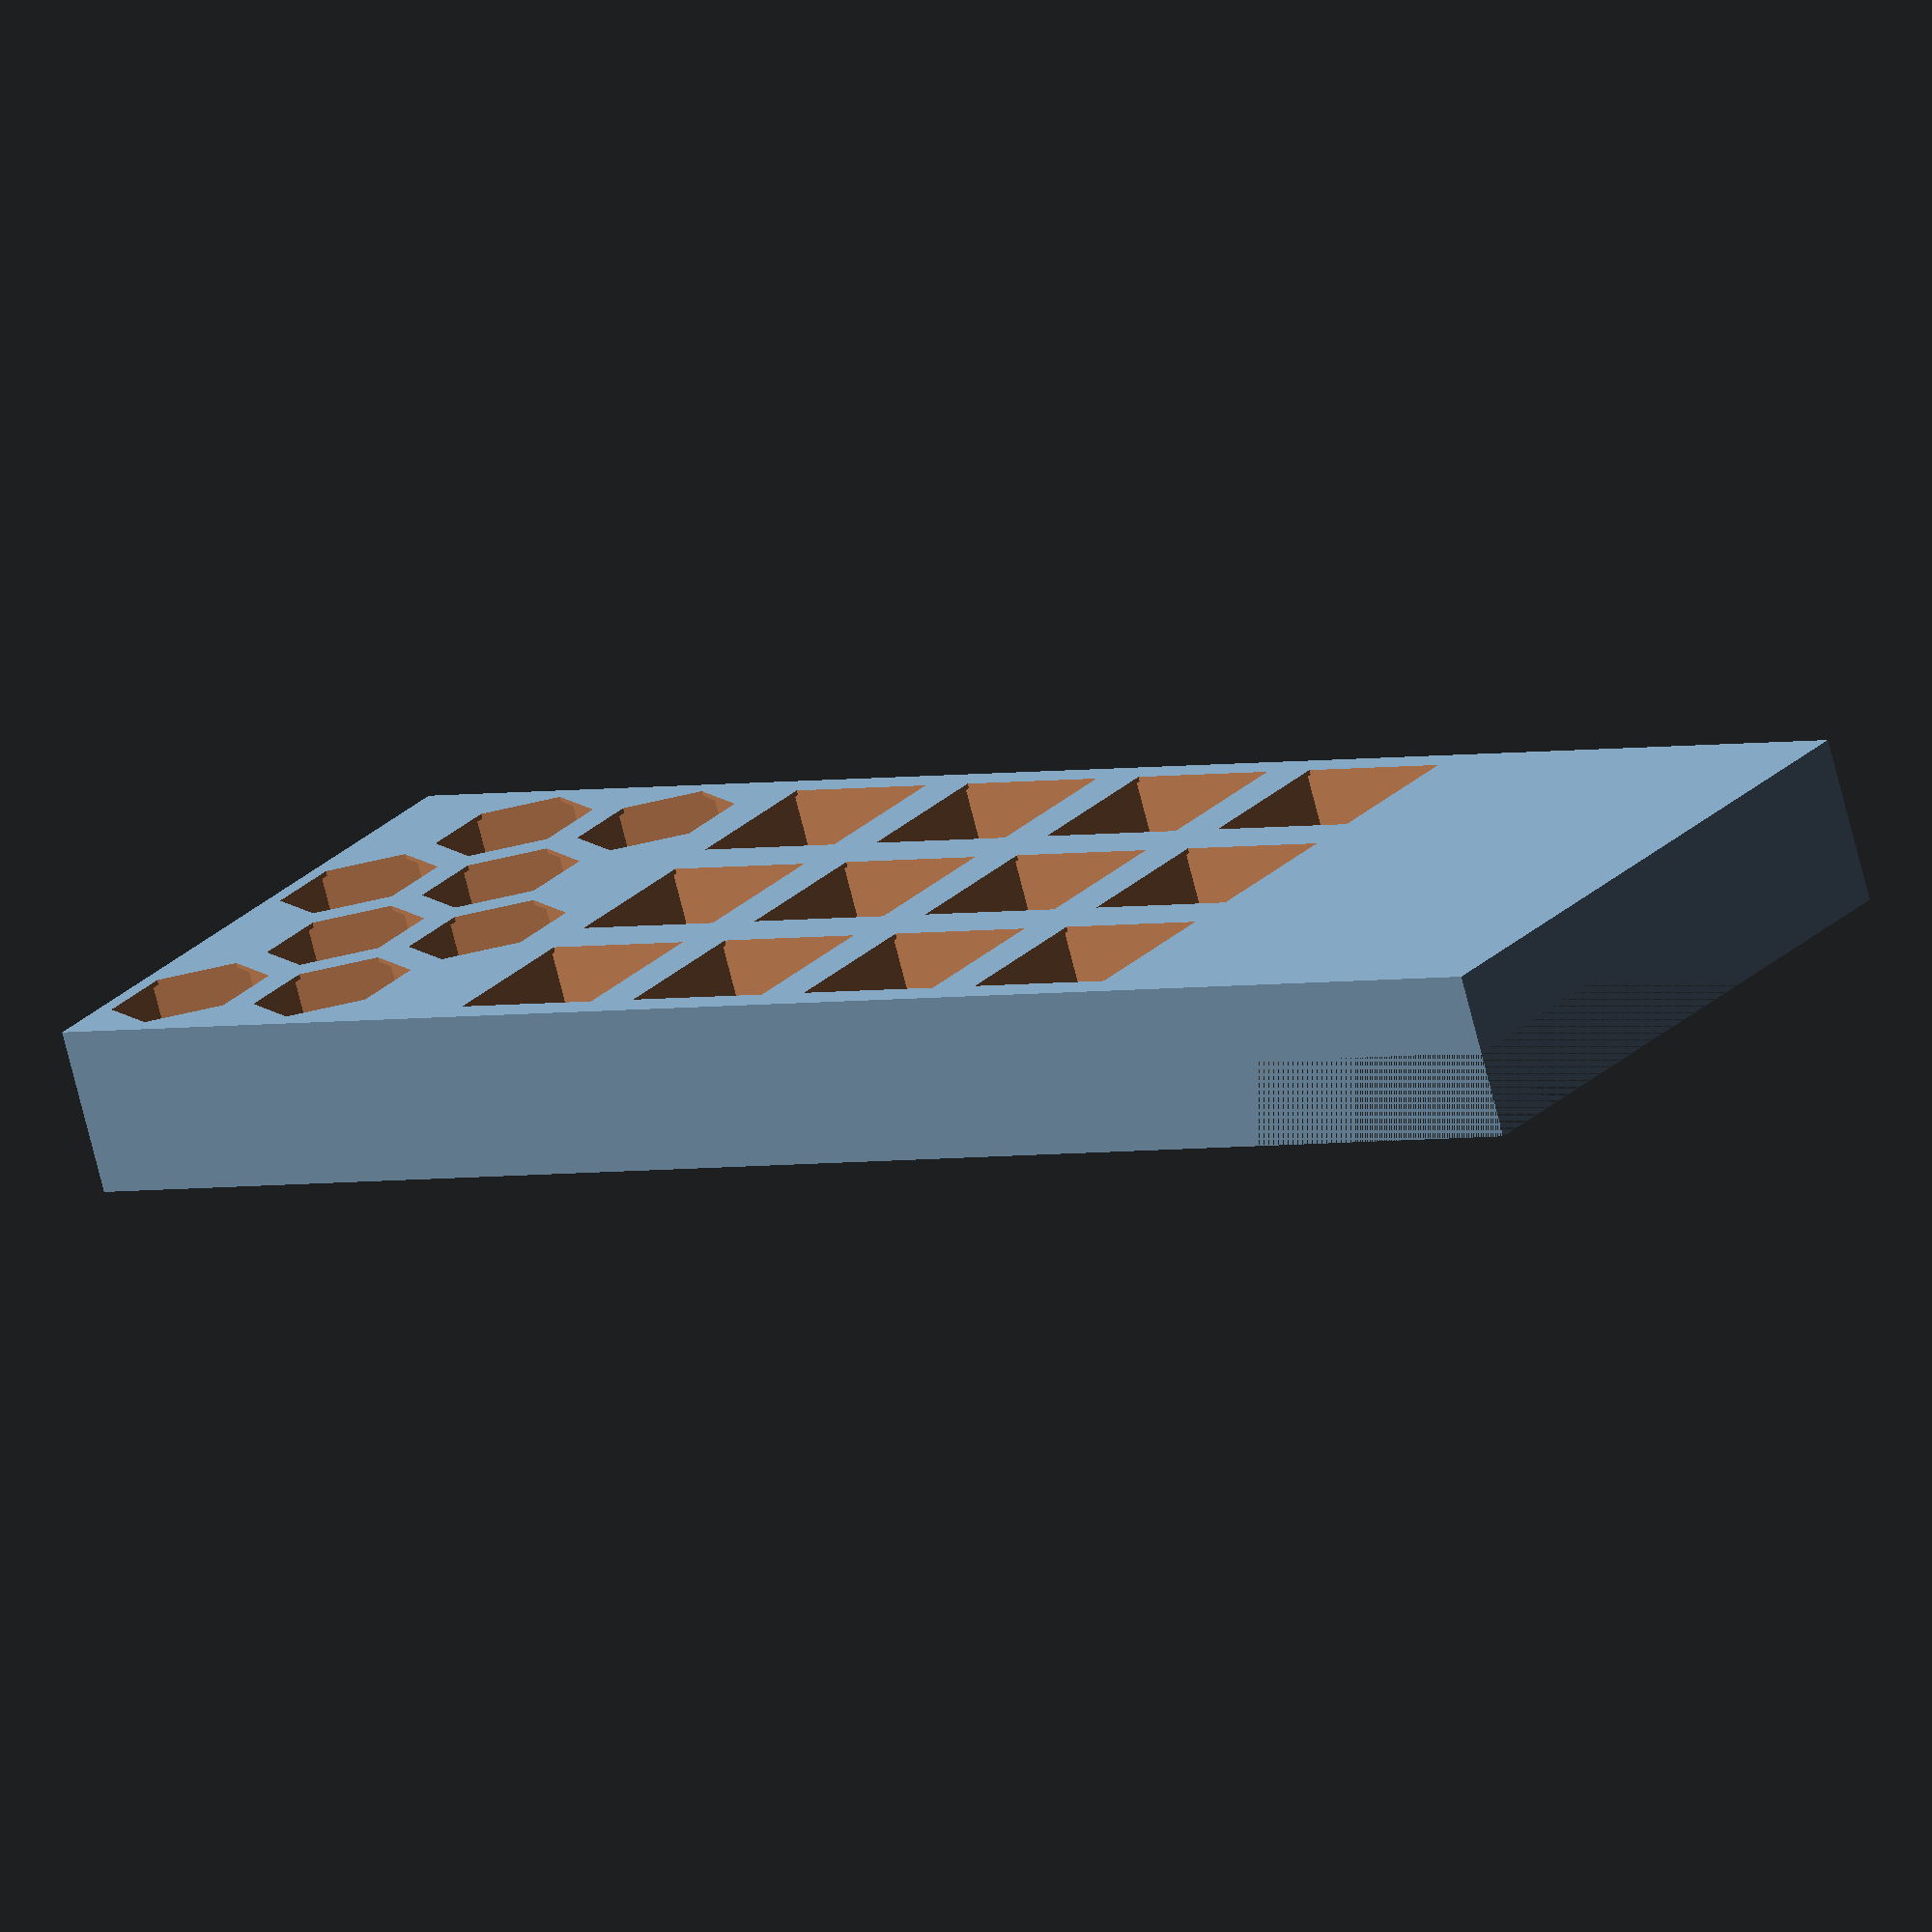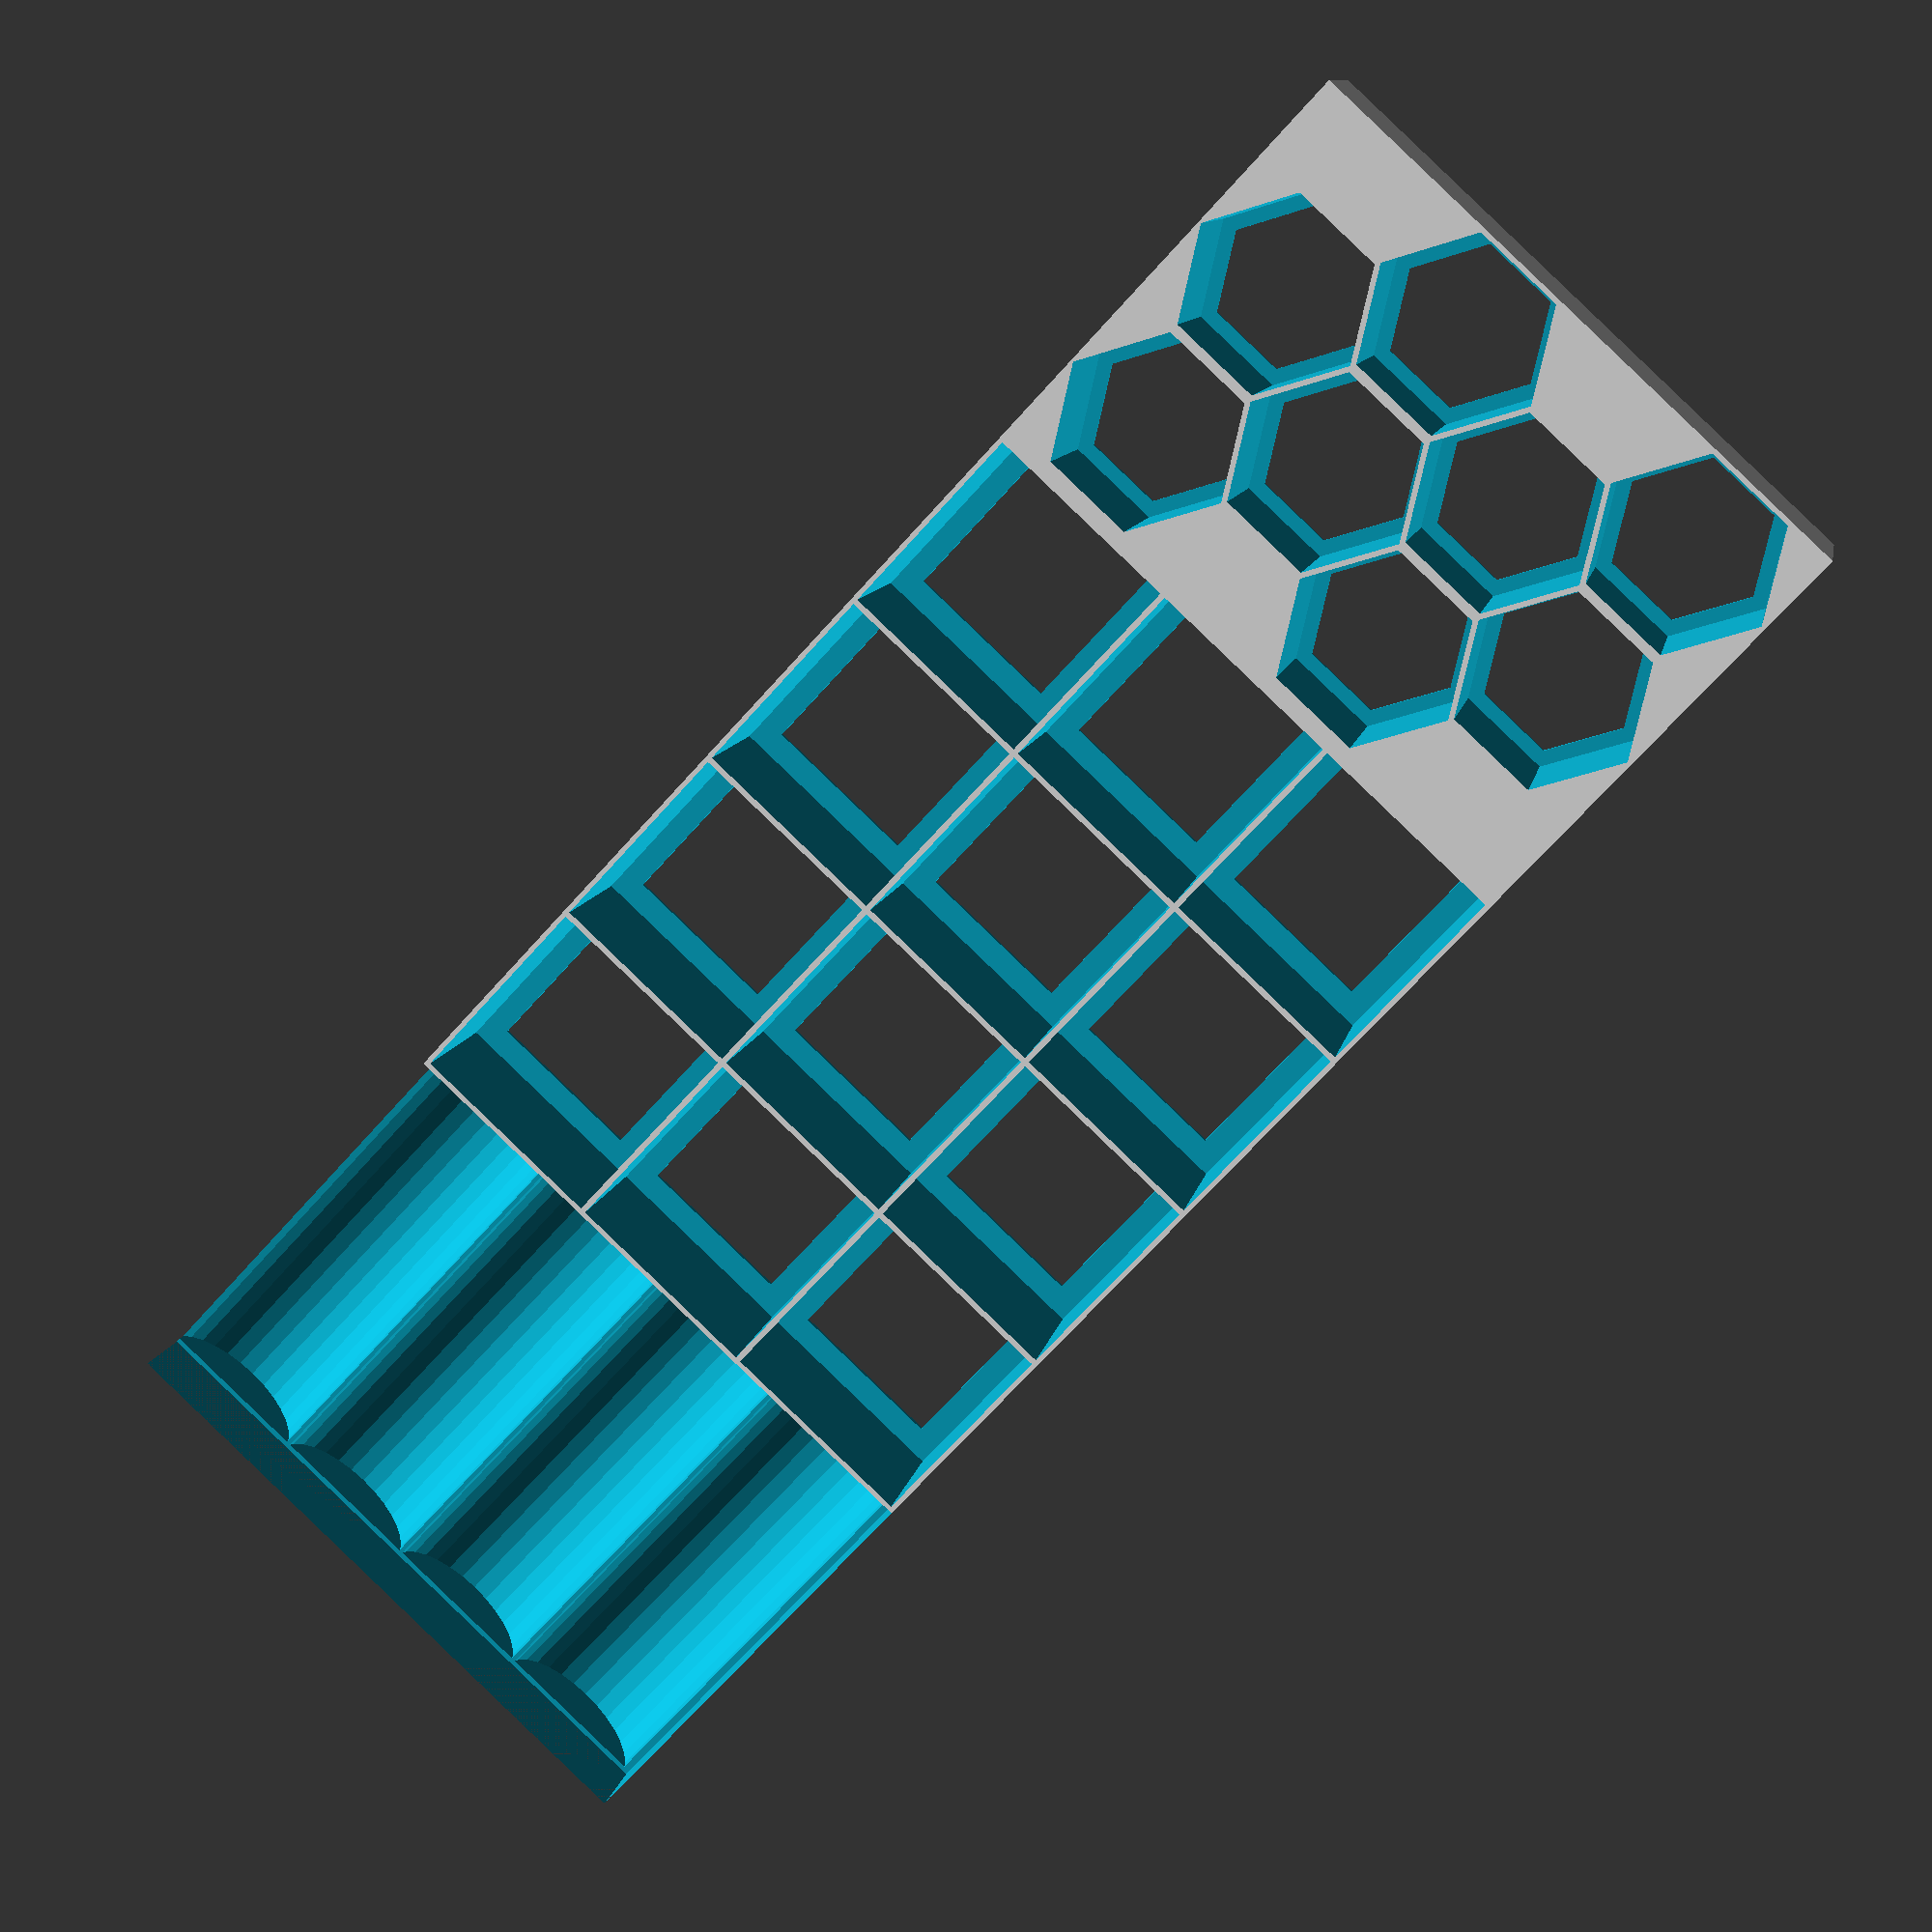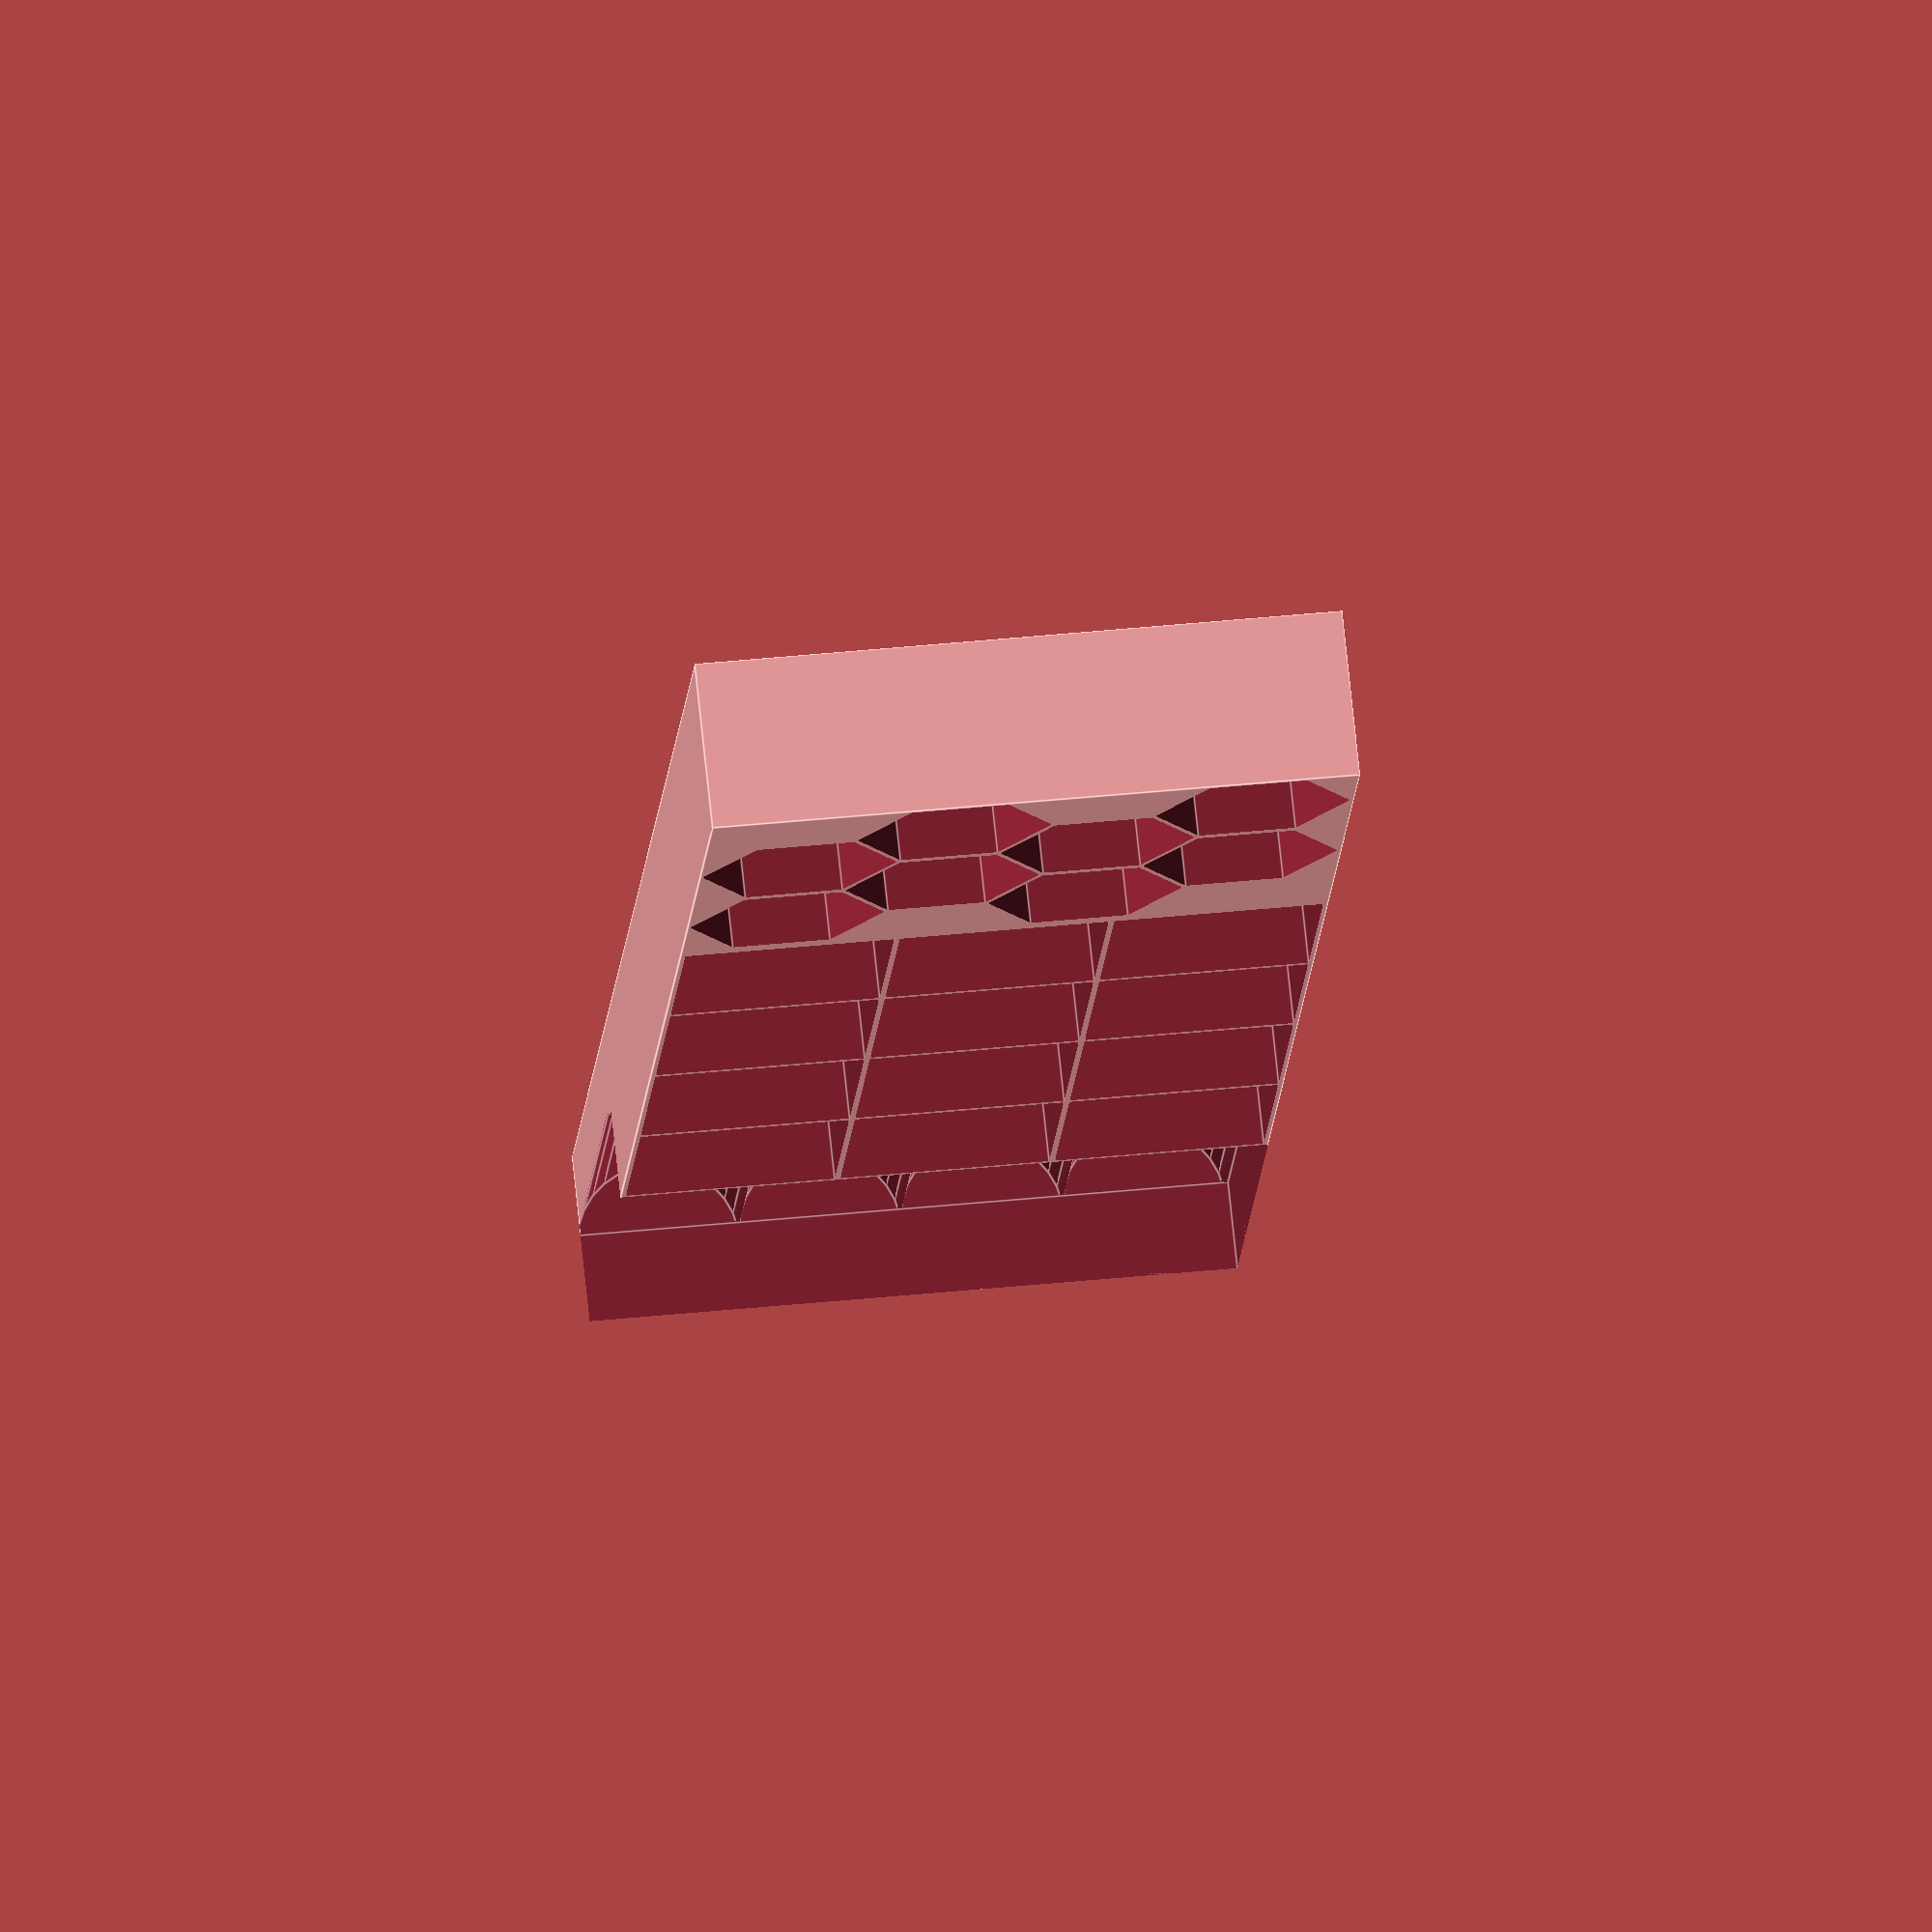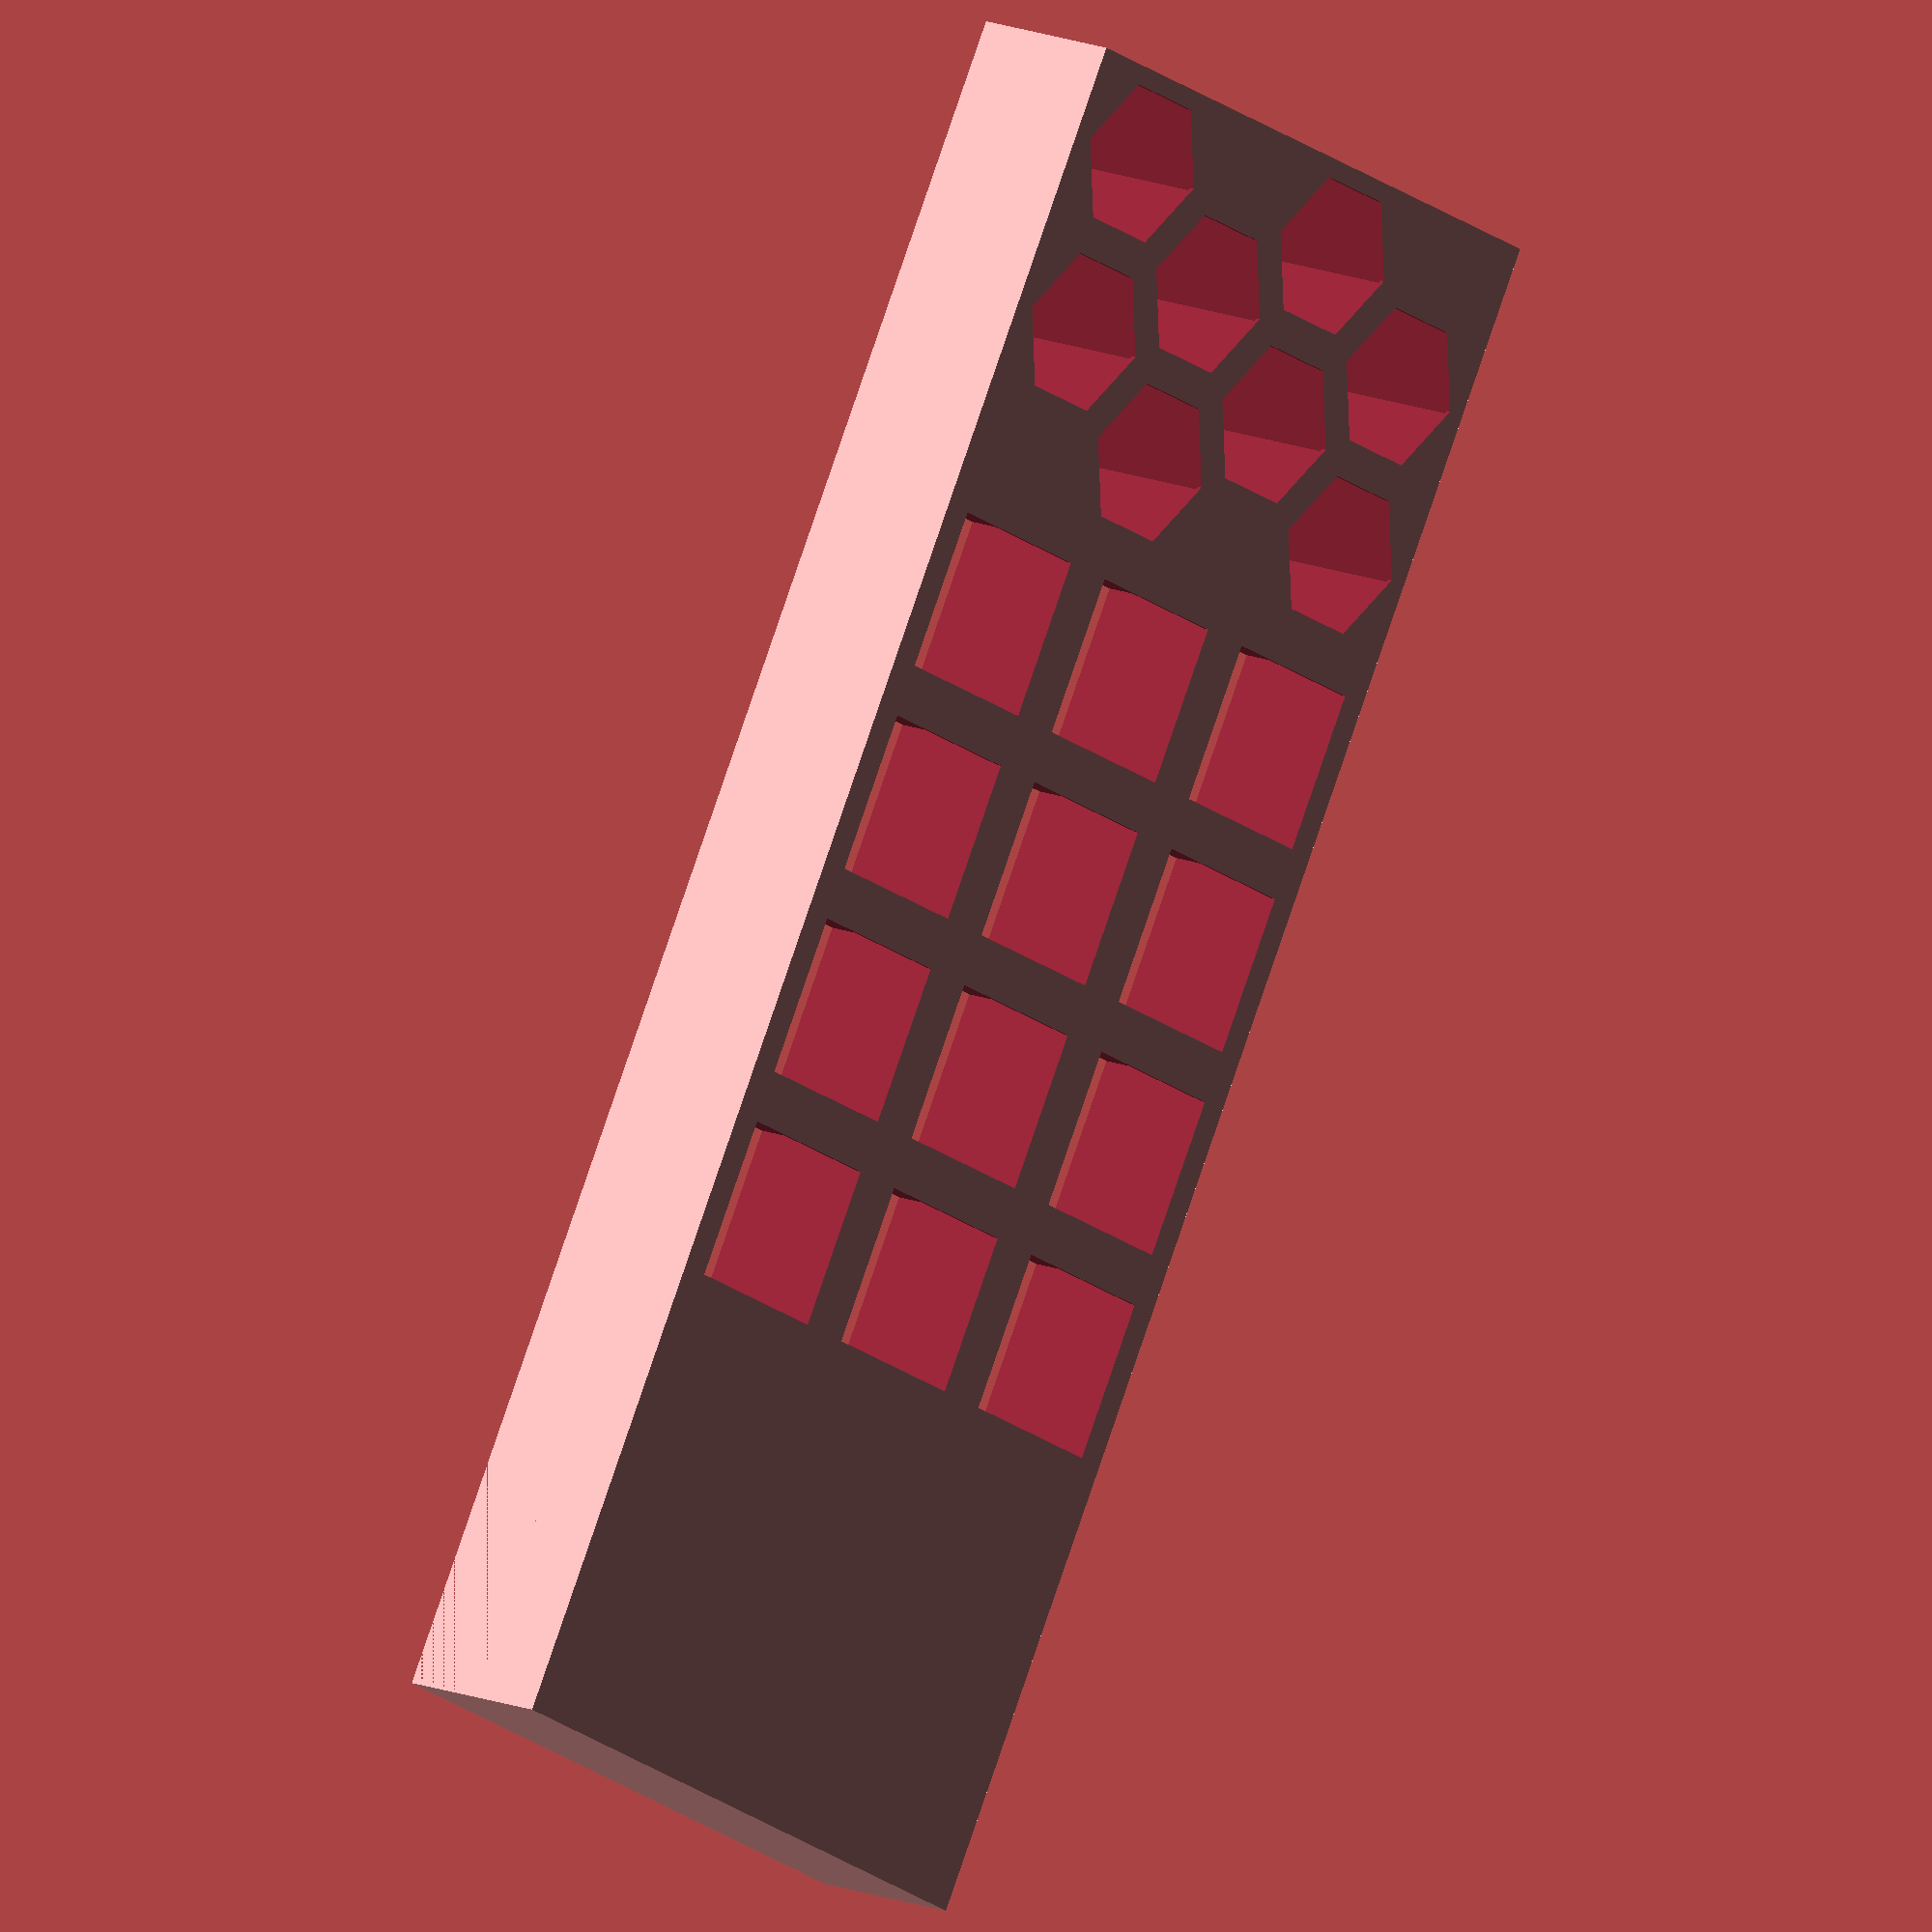
<openscad>
// SpaceCorp

// Card tray, print 3x. The eight base game player boards fit on the left.

// card size is 63.5 x 89mm



module cardTray() {
    cw = 64.5;
    ch = 95;
    wt = 0.6;

    w = 217;
    h = 97;
    ft = 0.6;
    
    module well(xo) {
        translate([xo+wt+10,wt+10,-1]) cube([cw-20,h-20,99]);
        translate([xo+wt,wt,ft]) cube([cw,h-wt-wt,99]);
    }
    difference() {
        cube([w,h,22]);
        translate([0,0,9]) cube([w - cw - wt - wt,h,99]);
        well(0);
        well(cw+wt);
        well(w-cw-wt-wt);
        translate([wt+cw+wt+cw+wt,wt,ft]) cube([w-cw*3-wt*5,h-wt-wt,99]);
    }
}

module tokenTray() {
    module cylinder2(vec) {
        translate(vec) {
            cylinder(h=99,d=24,$fn=6);
            translate([0,0,-1]) cylinder(h=99,d=20,$fn=6);
        }
    }   
    difference() {
        cube([217,80,21]);
        for (i=[0:3])
            translate([0.6,10.6+20*i,12]) rotate([0,90,0]) {
                cylinder(h=51,d=20);
                translate([0,0,51]) cylinder(h=2,d=17,$fn=4);
            }
        translate([0,0,10]) cube([54.4,99,99]);
        
        for (i=[0:2]) {
            for (j=[0:3]) {
                translate([55+j*26.5+3,0.6+i*26.5+3,-1])
                    cube([20,20,99]);
                translate([55+j*26.5,0.6+i*26.5,0.6])
                    cube([25.8,25.8,99]);
            }
        }
           
        x1=18.4;
        y1=11;
        translate([217,12.5,0]) rotate([0,0,90]) {
            cylinder2([0,y1,0.6]);
            cylinder2([0+x1,y1*2,0.6]);
            cylinder2([0+x1*2,y1,0.6]);
            cylinder2([0+x1*3,y1*2,0.6]);
            cylinder2([0,y1*3,0.6]);
            cylinder2([0+x1,y1*4,0.6]);
            cylinder2([0+x1*2,y1*3,0.6]);
            cylinder2([0+x1*3,y1*4,0.6]);
        }
    }
}

//cardTray();
tokenTray();


       
</openscad>
<views>
elev=253.9 azim=144.6 roll=345.8 proj=o view=wireframe
elev=349.8 azim=312.8 roll=10.4 proj=p view=solid
elev=285.8 azim=274.0 roll=354.0 proj=o view=edges
elev=347.4 azim=242.9 roll=135.4 proj=o view=wireframe
</views>
